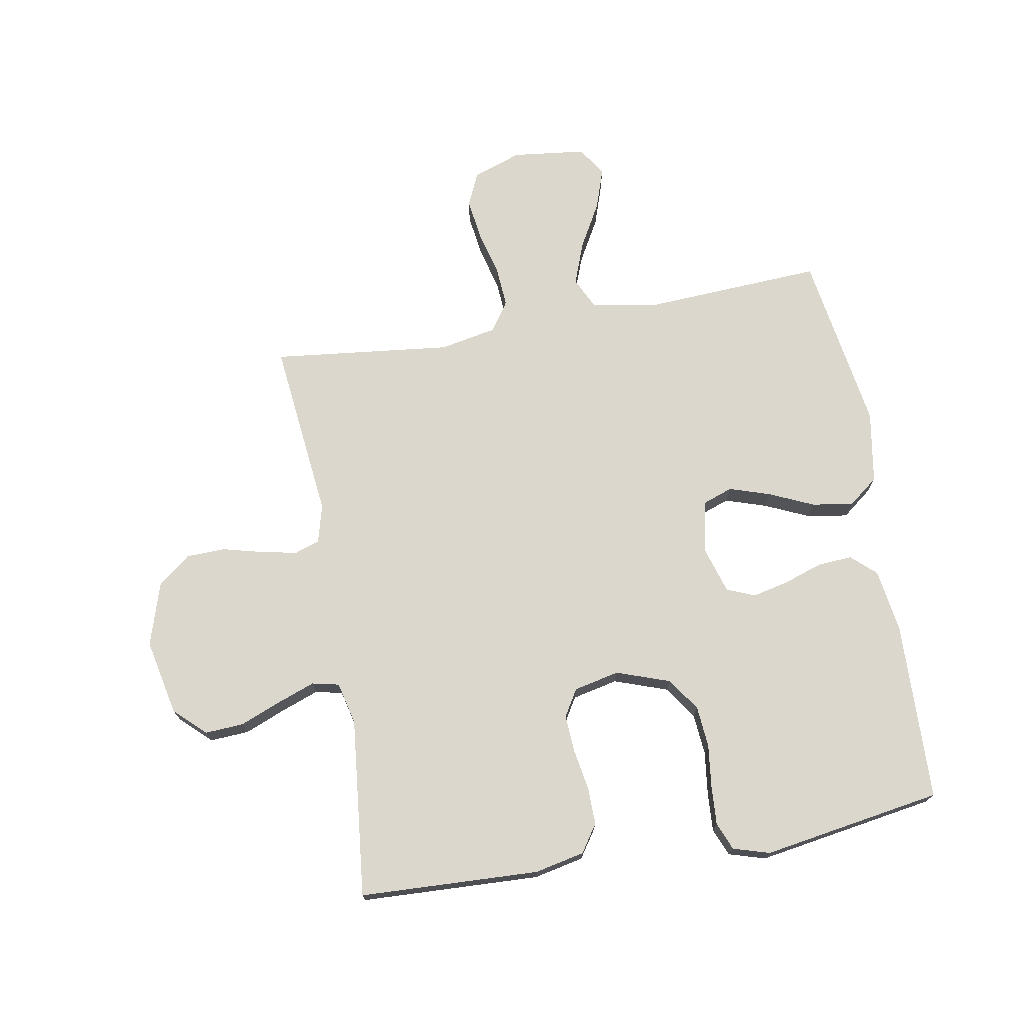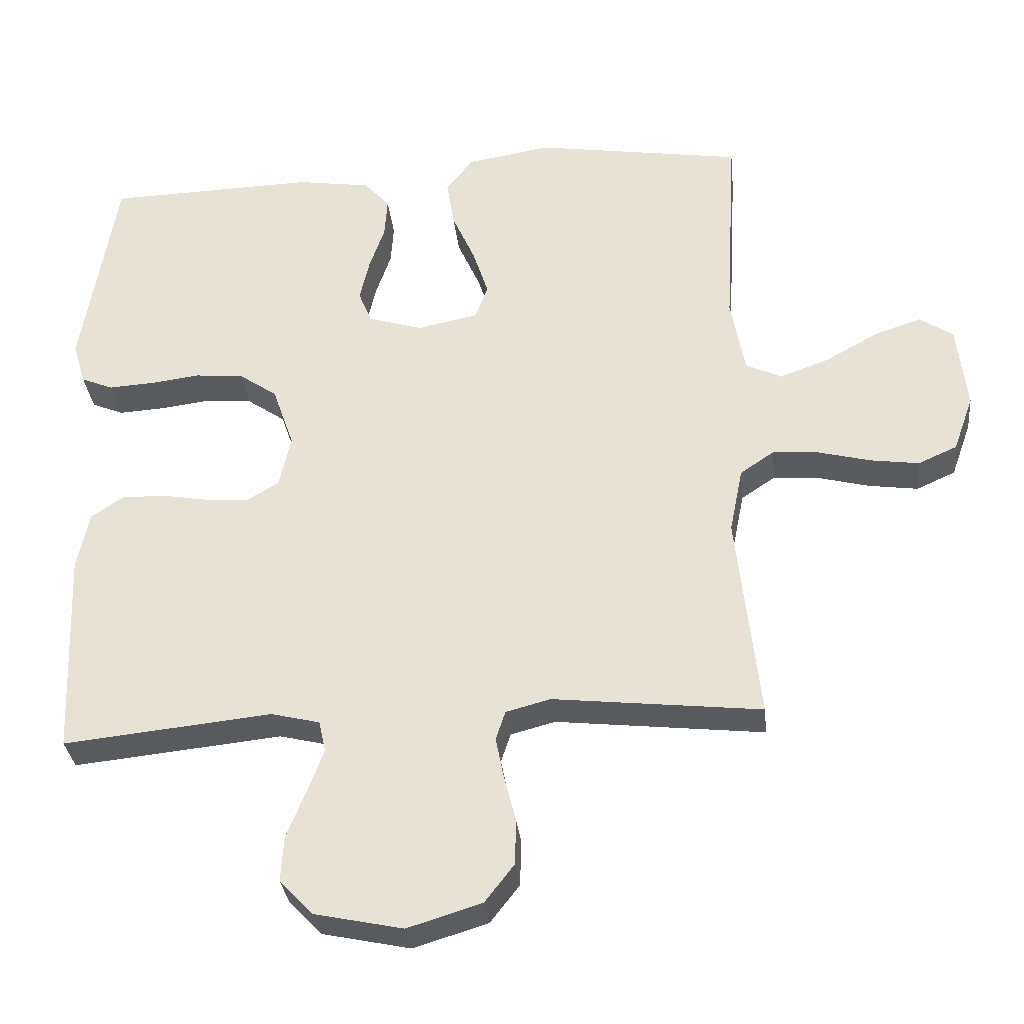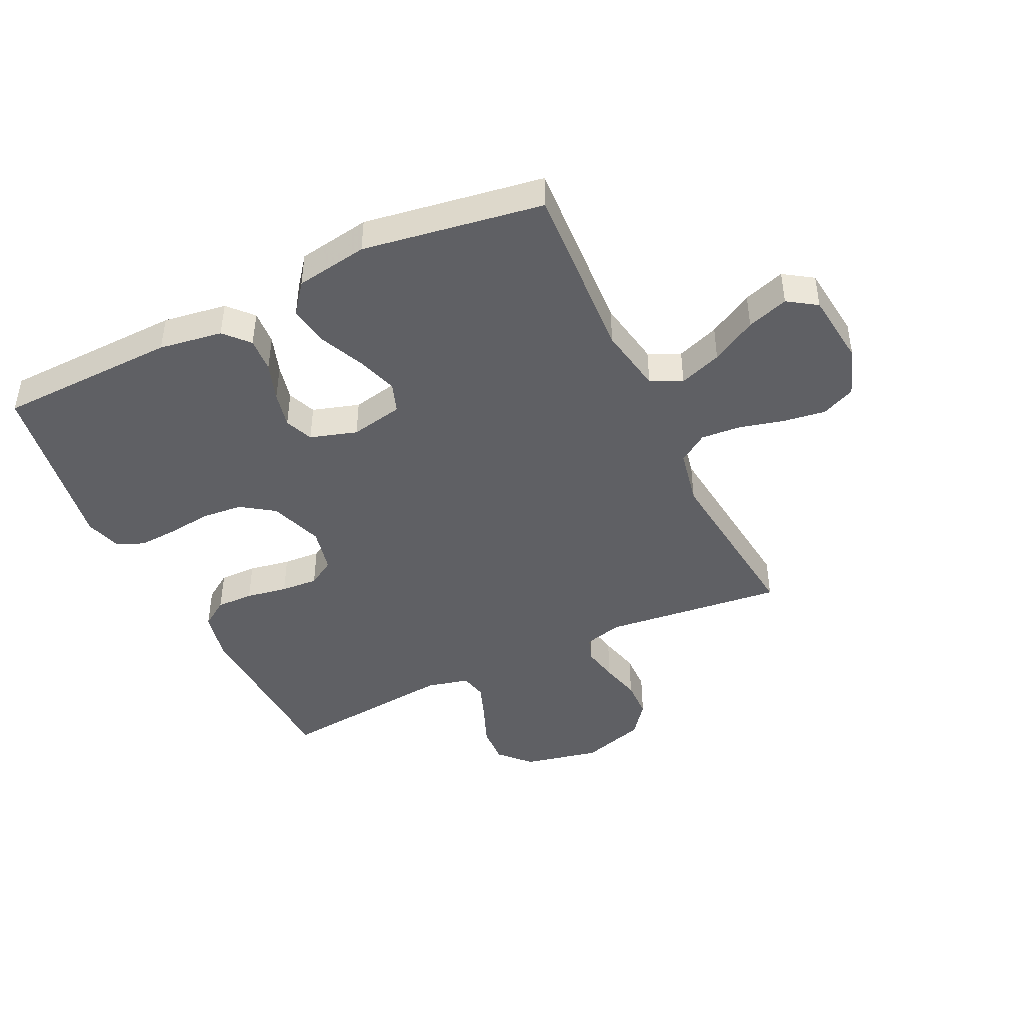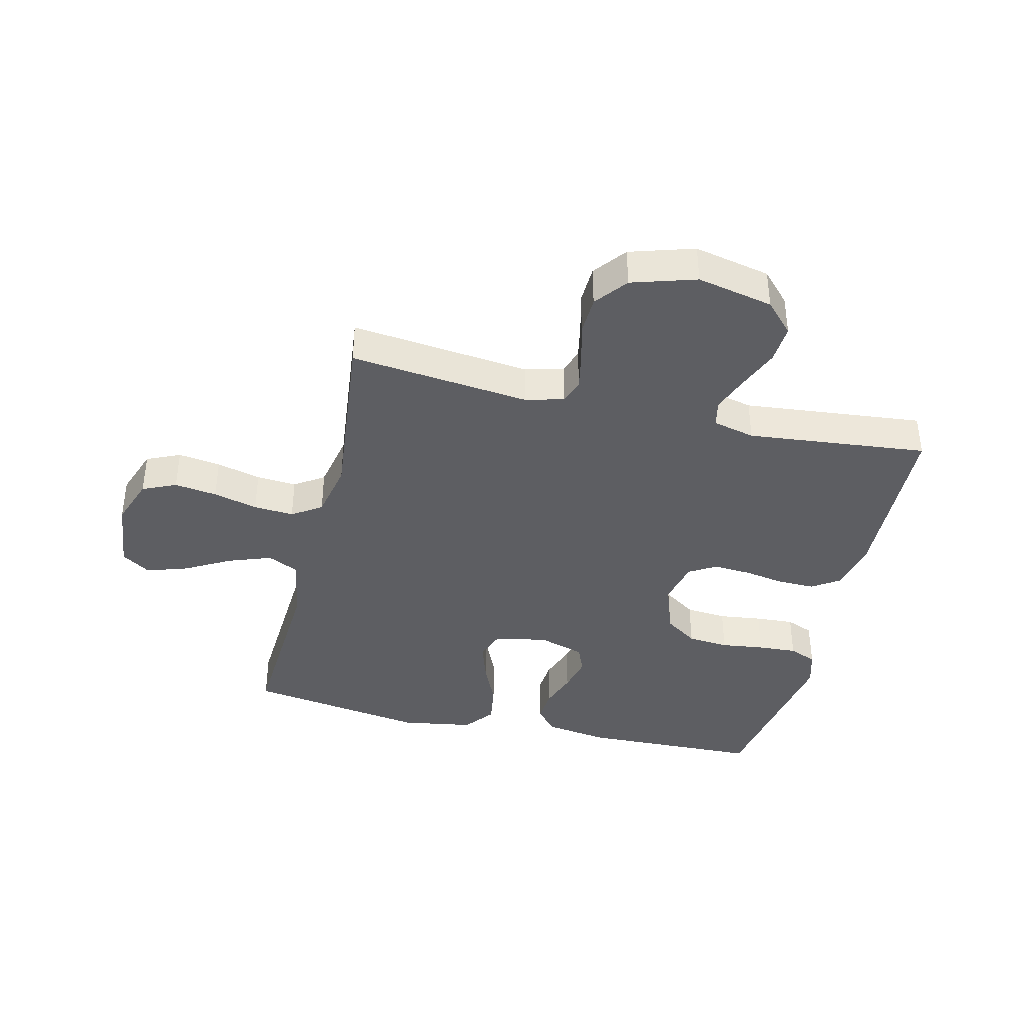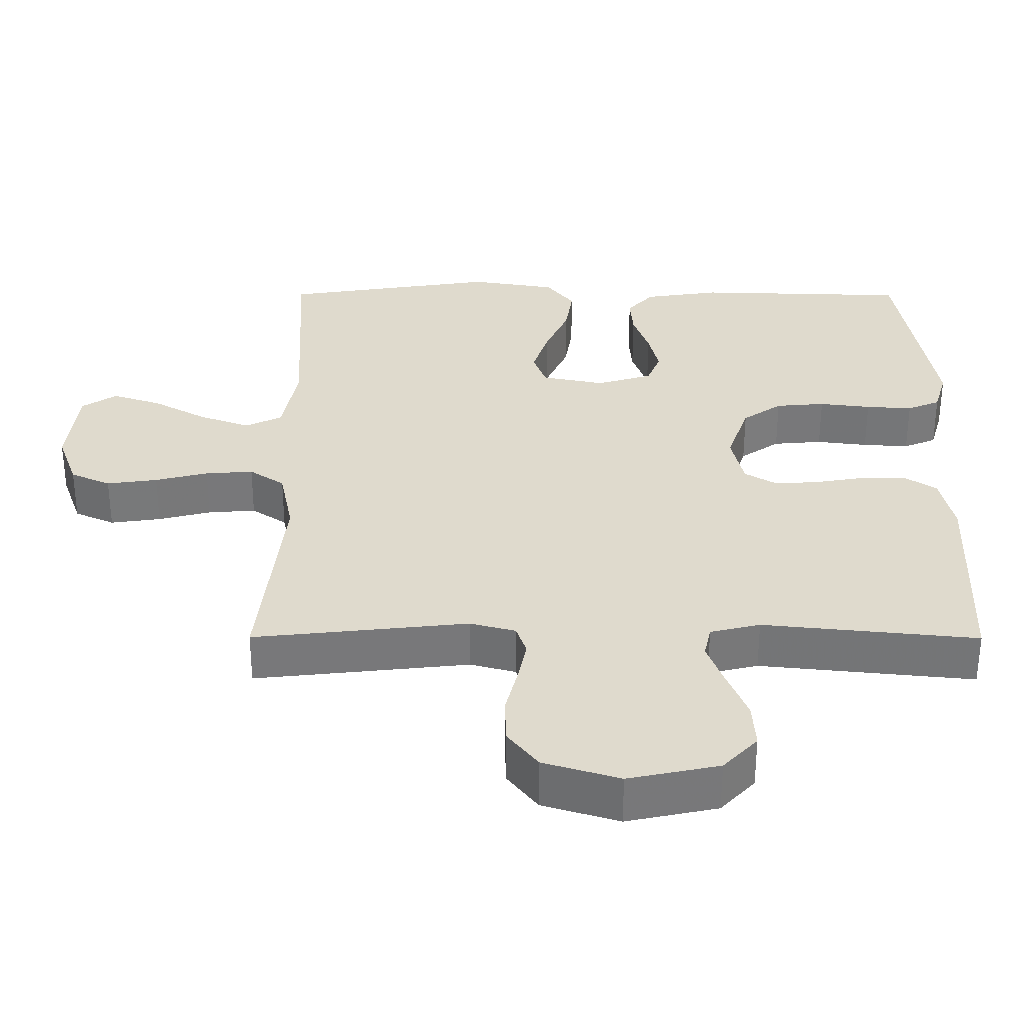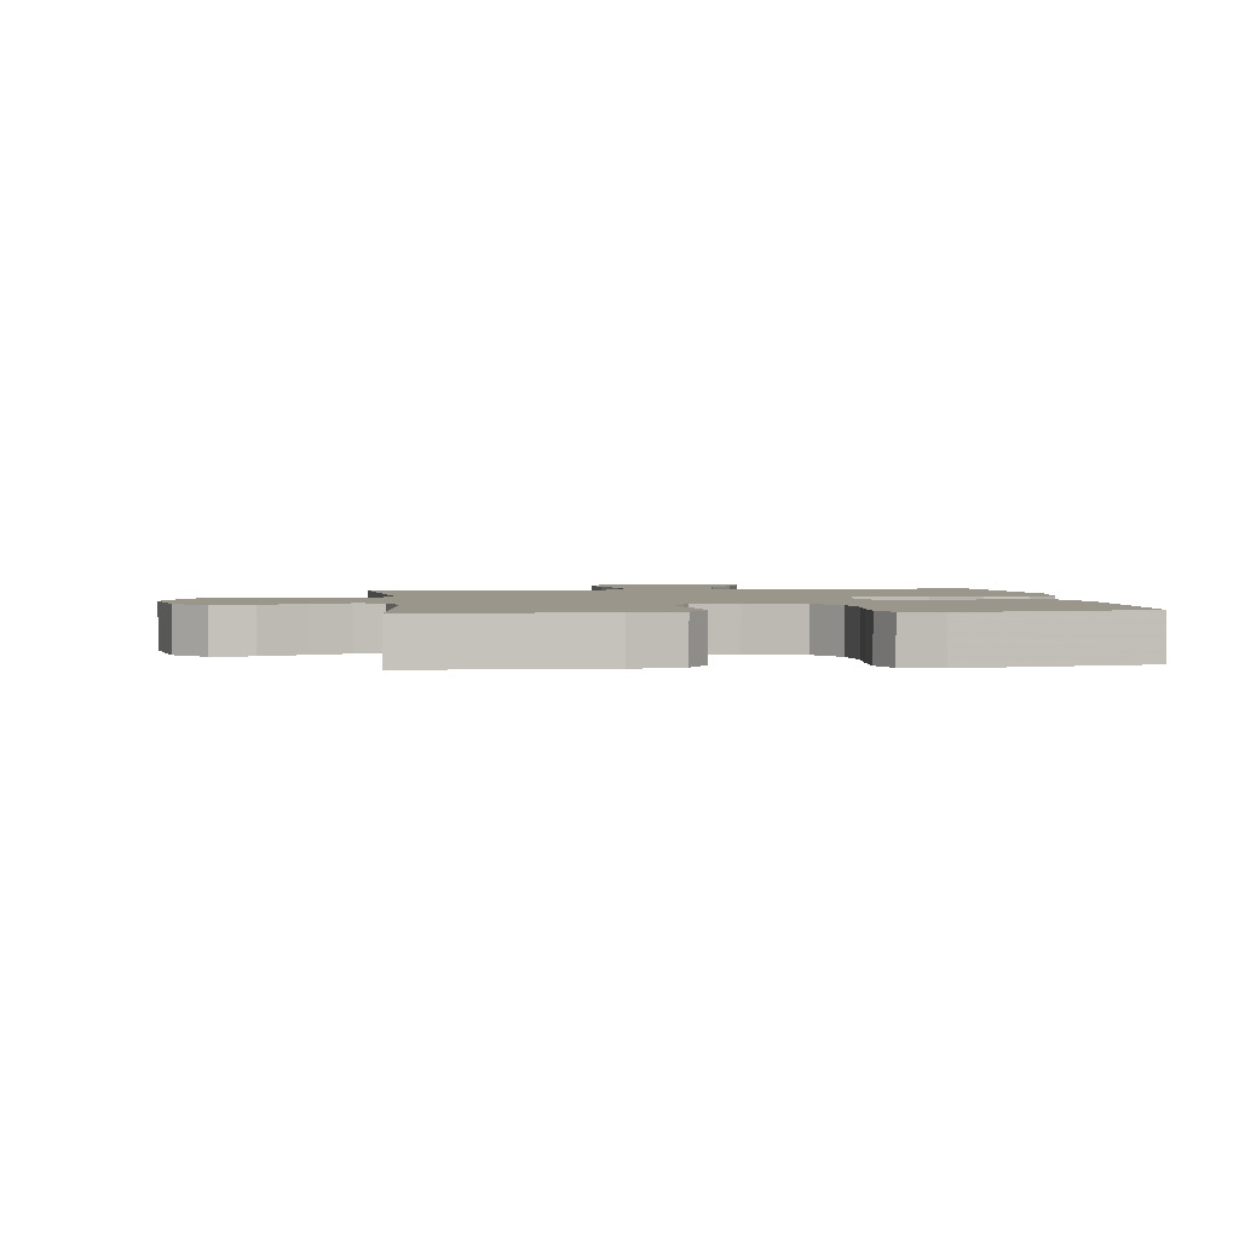
<metadata>
{"format":"obj","ext":"obj","renderer":"f3d","projection":"perspective","resolution":1024,"background":"white","views":[{"elev":72.8,"azim":-99.9,"up":"+Y"},{"elev":-32.2,"azim":6.0,"up":"+Z"},{"elev":-44.2,"azim":25.6,"up":"+Y"},{"elev":-39.1,"azim":166.5,"up":"+Y"},{"elev":-57.2,"azim":179.9,"up":"+Z"},{"elev":2.3,"azim":-96.8,"up":"+Y"}]}
</metadata>
<code>
v 0.5 0.07 -0.5
v 0.2 0.07 -0.467
v 0.136 0.07 -0.484
v 0.122 0.07 -0.526
v 0.134 0.07 -0.586
v 0.151 0.07 -0.653
v 0.149 0.07 -0.718
v 0.107 0.07 -0.772
v 0 0.07 -0.805
v -0.127 0.07 -0.778
v -0.175 0.07 -0.727
v -0.171 0.07 -0.662
v -0.143 0.07 -0.593
v -0.12 0.07 -0.531
v -0.13 0.07 -0.486
v -0.2 0.07 -0.469
v -0.5 0.07 -0.5
v -0.512 0.07 -0.2
v -0.494 0.07 -0.117
v -0.448 0.07 -0.086
v -0.386 0.07 -0.087
v -0.317 0.07 -0.099
v -0.255 0.07 -0.103
v -0.21 0.07 -0.076
v -0.193 0.07 0
v -0.224 0.07 0.089
v -0.279 0.07 0.127
v -0.348 0.07 0.133
v -0.42 0.07 0.124
v -0.485 0.07 0.12
v -0.531 0.07 0.139
v -0.549 0.07 0.2
v -0.5 0.07 0.5
v -0.2 0.07 0.509
v -0.094 0.07 0.493
v -0.057 0.07 0.452
v -0.061 0.07 0.394
v -0.083 0.07 0.33
v -0.097 0.07 0.269
v -0.078 0.07 0.222
v 0 0.07 0.198
v 0.088 0.07 0.216
v 0.106 0.07 0.266
v 0.084 0.07 0.334
v 0.051 0.07 0.408
v 0.04 0.07 0.477
v 0.079 0.07 0.527
v 0.2 0.07 0.547
v 0.5 0.07 0.5
v 0.483 0.07 0.2
v 0.503 0.07 0.089
v 0.555 0.07 0.064
v 0.626 0.07 0.09
v 0.701 0.07 0.132
v 0.77 0.07 0.155
v 0.818 0.07 0.123
v 0.832 0.07 0
v 0.803 0.07 -0.081
v 0.747 0.07 -0.106
v 0.676 0.07 -0.096
v 0.602 0.07 -0.077
v 0.535 0.07 -0.072
v 0.486 0.07 -0.105
v 0.467 0.07 -0.2
v 0.5 0 -0.5
v 0.2 0 -0.467
v 0.136 0 -0.484
v 0.122 0 -0.526
v 0.134 0 -0.586
v 0.151 0 -0.653
v 0.149 0 -0.718
v 0.107 0 -0.772
v 0 0 -0.805
v -0.127 0 -0.778
v -0.175 0 -0.727
v -0.171 0 -0.662
v -0.143 0 -0.593
v -0.12 0 -0.531
v -0.13 0 -0.486
v -0.2 0 -0.469
v -0.5 0 -0.5
v -0.512 0 -0.2
v -0.494 0 -0.117
v -0.448 0 -0.086
v -0.386 0 -0.087
v -0.317 0 -0.099
v -0.255 0 -0.103
v -0.21 0 -0.076
v -0.193 0 0
v -0.224 0 0.089
v -0.279 0 0.127
v -0.348 0 0.133
v -0.42 0 0.124
v -0.485 0 0.12
v -0.531 0 0.139
v -0.549 0 0.2
v -0.5 0 0.5
v -0.2 0 0.509
v -0.094 0 0.493
v -0.057 0 0.452
v -0.061 0 0.394
v -0.083 0 0.33
v -0.097 0 0.269
v -0.078 0 0.222
v 0 0 0.198
v 0.088 0 0.216
v 0.106 0 0.266
v 0.084 0 0.334
v 0.051 0 0.408
v 0.04 0 0.477
v 0.079 0 0.527
v 0.2 0 0.547
v 0.5 0 0.5
v 0.483 0 0.2
v 0.503 0 0.089
v 0.555 0 0.064
v 0.626 0 0.09
v 0.701 0 0.132
v 0.77 0 0.155
v 0.818 0 0.123
v 0.832 0 0
v 0.803 0 -0.081
v 0.747 0 -0.106
v 0.676 0 -0.096
v 0.602 0 -0.077
v 0.535 0 -0.072
v 0.486 0 -0.105
v 0.467 0 -0.2
f 59 60 61
f 58 59 61
f 57 58 61
f 56 57 61
f 55 56 61
f 54 55 61
f 53 54 61
f 52 53 61 62
f 51 52 62 63
f 48 49 50
f 47 48 50
f 46 47 50
f 45 46 50
f 44 45 50
f 51 63 64
f 50 51 64
f 44 50 64
f 43 44 64
f 36 37 38
f 35 36 38
f 34 35 38
f 33 34 38
f 32 33 38
f 31 32 38
f 30 31 38
f 29 30 38
f 28 29 38
f 27 28 38 39
f 26 27 39 40
f 20 21 22
f 19 20 22
f 18 19 22
f 17 18 22
f 16 17 22
f 15 16 22 23
f 11 12 13
f 10 11 13
f 9 10 13
f 8 9 13
f 7 8 13
f 6 7 13
f 5 6 13
f 4 5 13 14
f 3 4 14 15
f 64 1 2
f 43 64 2
f 42 43 2
f 25 26 40 41
f 2 3 15
f 42 2 15
f 41 42 15
f 25 41 15
f 24 25 15
f 15 23 24
f 125 124 123
f 125 123 122
f 125 122 121
f 125 121 120
f 125 120 119
f 125 119 118
f 125 118 117
f 126 125 117 116
f 127 126 116 115
f 114 113 112
f 114 112 111
f 114 111 110
f 114 110 109
f 114 109 108
f 128 127 115
f 128 115 114
f 128 114 108
f 128 108 107
f 102 101 100
f 102 100 99
f 102 99 98
f 102 98 97
f 102 97 96
f 102 96 95
f 102 95 94
f 102 94 93
f 102 93 92
f 103 102 92 91
f 104 103 91 90
f 86 85 84
f 86 84 83
f 86 83 82
f 86 82 81
f 86 81 80
f 87 86 80 79
f 77 76 75
f 77 75 74
f 77 74 73
f 77 73 72
f 77 72 71
f 77 71 70
f 77 70 69
f 78 77 69 68
f 79 78 68 67
f 66 65 128
f 66 128 107
f 66 107 106
f 105 104 90 89
f 79 67 66
f 79 66 106
f 79 106 105
f 79 105 89
f 79 89 88
f 88 87 79
f 1 65 66 2
f 2 66 67 3
f 3 67 68 4
f 4 68 69 5
f 5 69 70 6
f 6 70 71 7
f 7 71 72 8
f 8 72 73 9
f 9 73 74 10
f 10 74 75 11
f 11 75 76 12
f 12 76 77 13
f 13 77 78 14
f 14 78 79 15
f 15 79 80 16
f 16 80 81 17
f 17 81 82 18
f 18 82 83 19
f 19 83 84 20
f 20 84 85 21
f 21 85 86 22
f 22 86 87 23
f 23 87 88 24
f 24 88 89 25
f 25 89 90 26
f 26 90 91 27
f 27 91 92 28
f 28 92 93 29
f 29 93 94 30
f 30 94 95 31
f 31 95 96 32
f 32 96 97 33
f 33 97 98 34
f 34 98 99 35
f 35 99 100 36
f 36 100 101 37
f 37 101 102 38
f 38 102 103 39
f 39 103 104 40
f 40 104 105 41
f 41 105 106 42
f 42 106 107 43
f 43 107 108 44
f 44 108 109 45
f 45 109 110 46
f 46 110 111 47
f 47 111 112 48
f 48 112 113 49
f 49 113 114 50
f 50 114 115 51
f 51 115 116 52
f 52 116 117 53
f 53 117 118 54
f 54 118 119 55
f 55 119 120 56
f 56 120 121 57
f 57 121 122 58
f 58 122 123 59
f 59 123 124 60
f 60 124 125 61
f 61 125 126 62
f 62 126 127 63
f 63 127 128 64
f 64 128 65 1

</code>
